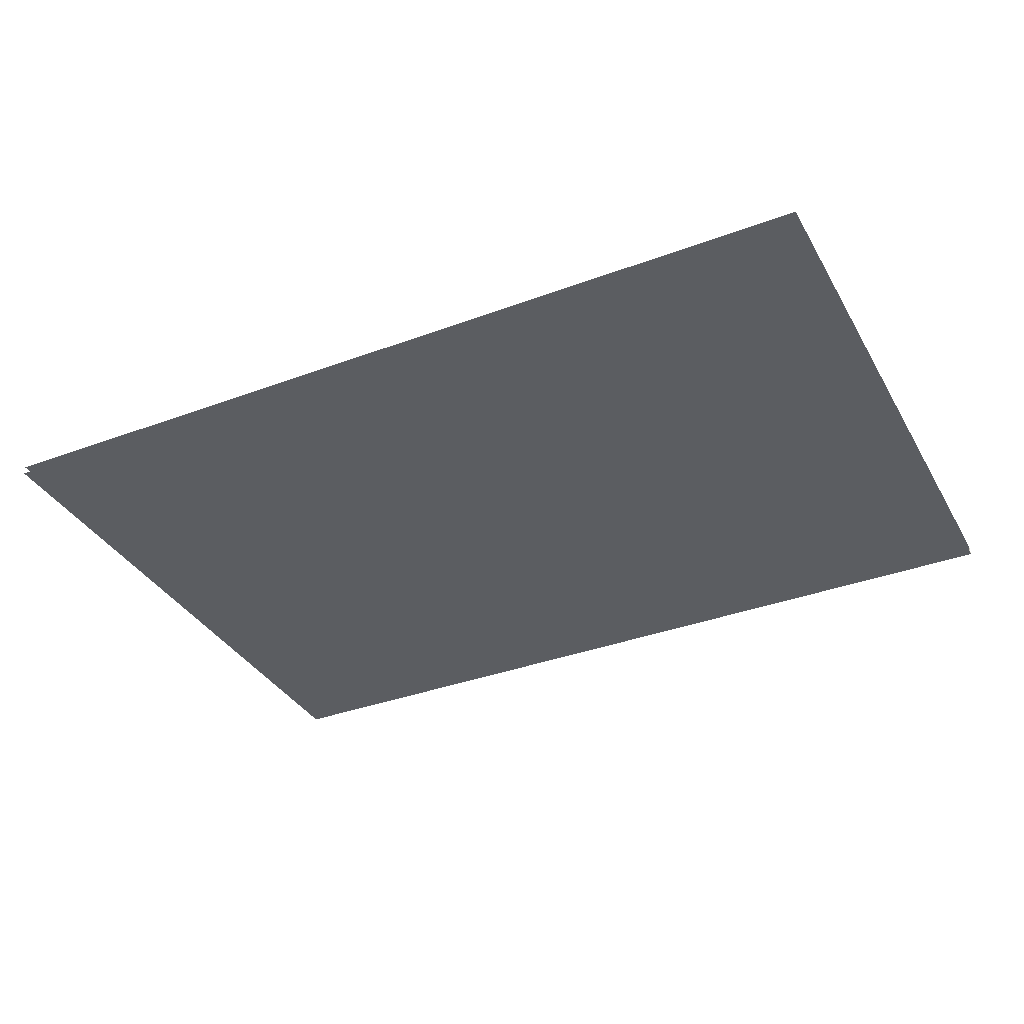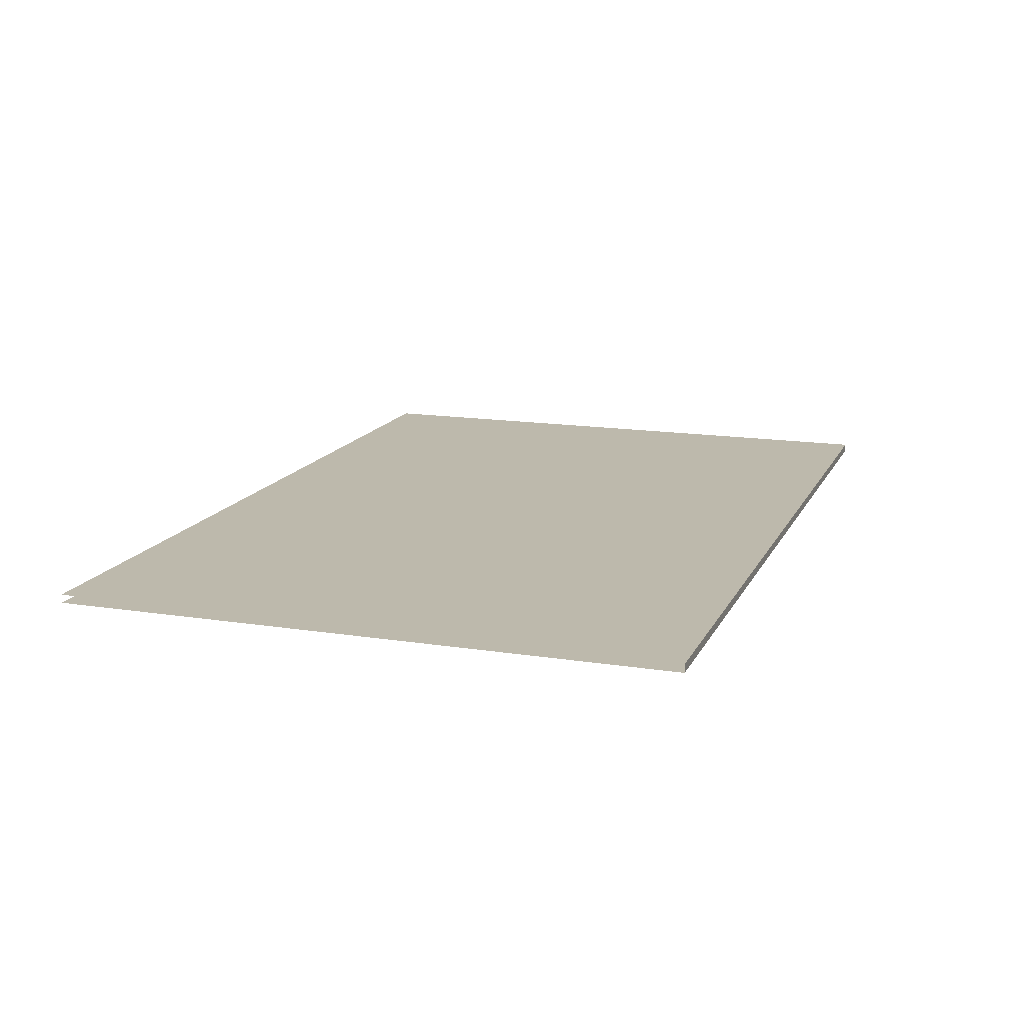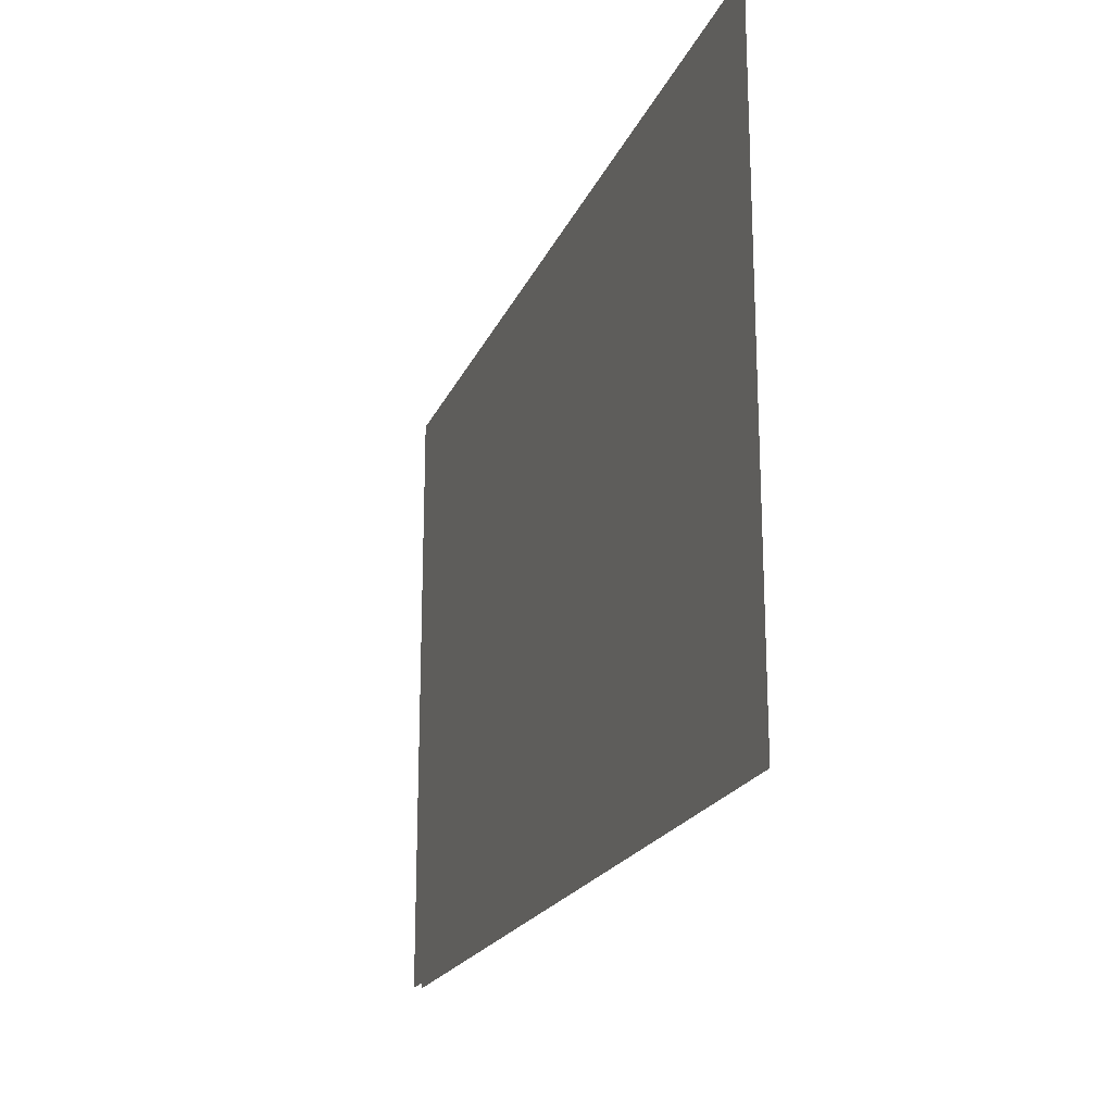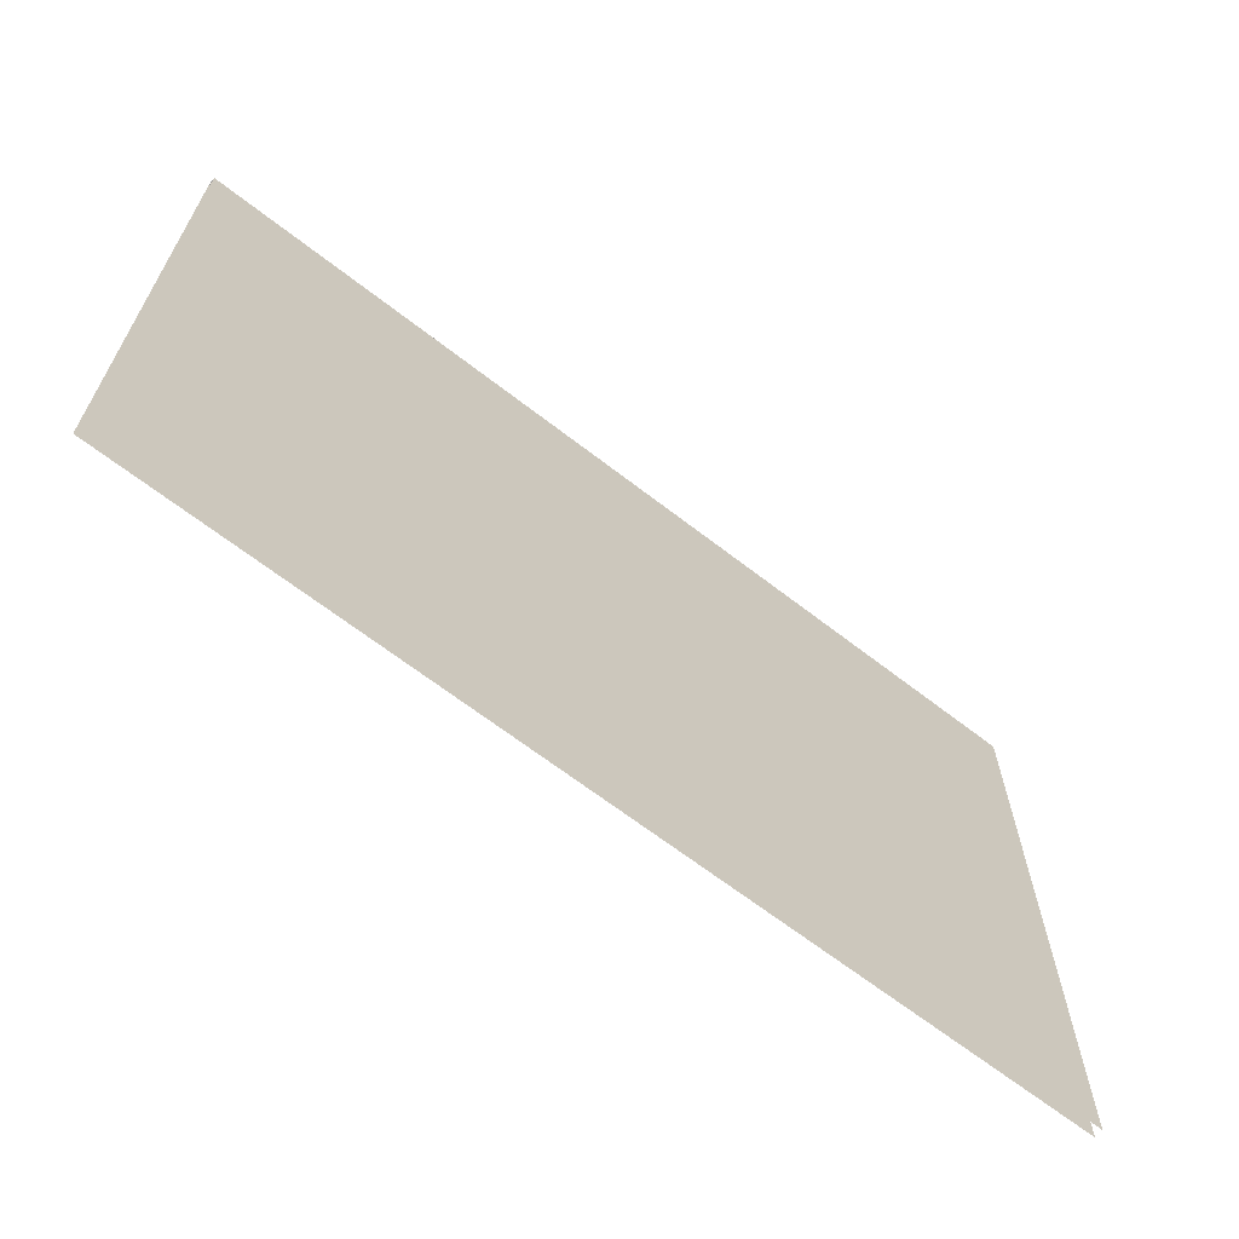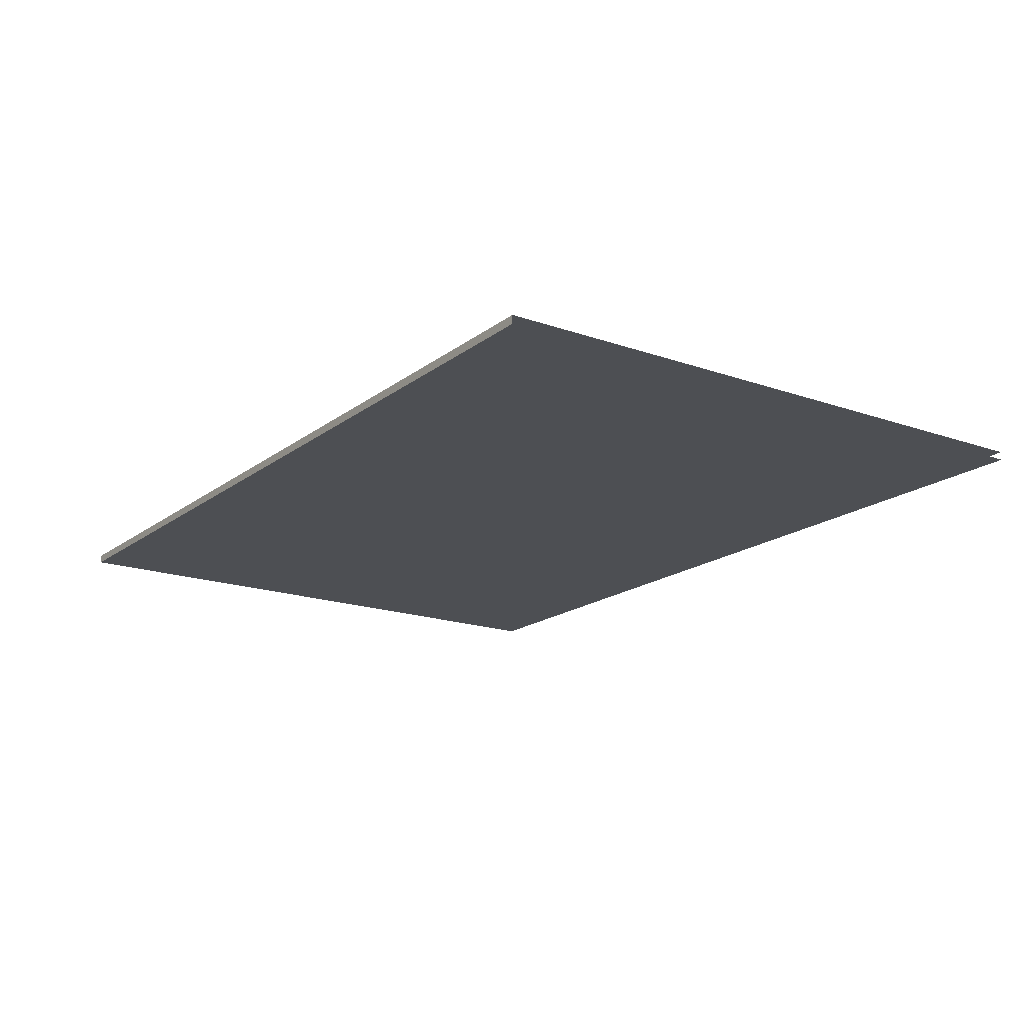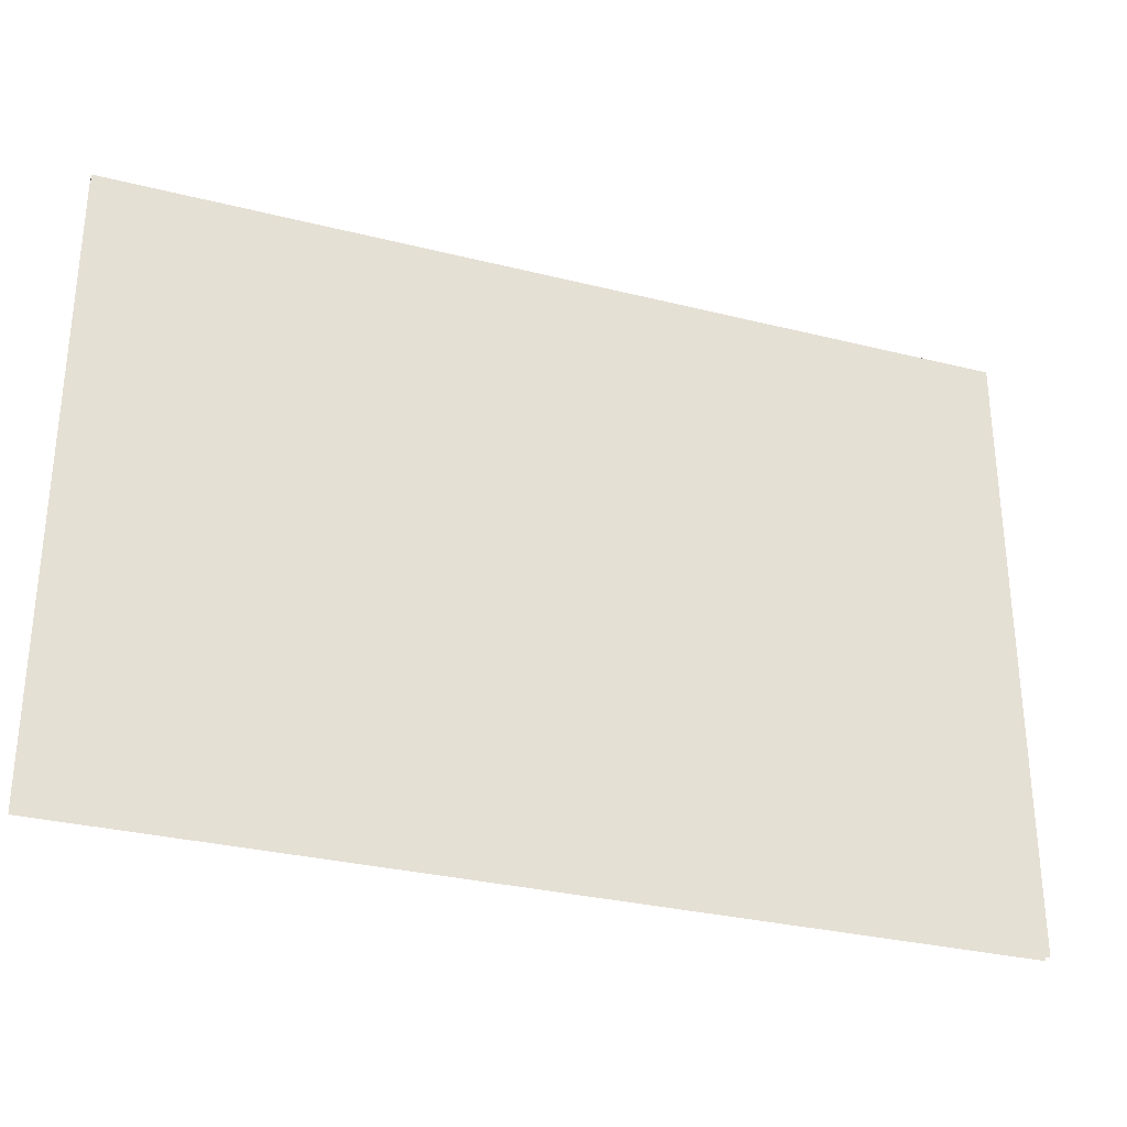
<metadata>
{"format":"obj","ext":"obj","renderer":"f3d","projection":"perspective","resolution":1024,"background":"white","views":[{"elev":-35.5,"azim":26.3,"up":"+Z"},{"elev":15.0,"azim":108.7,"up":"+Z"},{"elev":-20.3,"azim":71.7,"up":"+Y"},{"elev":-65.7,"azim":142.0,"up":"+Y"},{"elev":-17.7,"azim":-124.7,"up":"+Z"},{"elev":-30.6,"azim":160.1,"up":"+Y"}]}
</metadata>
<code>
o BK1/BK/mesh5/mesh5-geometry#mesh5-geometry
v -0.7034 0.5801 -0.4108
v 0.7404 -0.4181 -0.4108
v -0.7034 -0.4181 -0.4108
v 0.7404 0.5801 -0.4108
v 0.7404 0.5801 -0.3974
v -0.7034 0.5801 -0.3974
v -0.7034 -0.4181 -0.3974
v 0.7404 -0.4181 -0.3974
f 1 2 3
f 2 1 4
f 1 5 4
f 5 1 6
f 7 5 6
f 5 7 8
f 3 2 1
f 4 1 2
f 4 5 1
f 6 1 5
f 6 5 7
f 8 7 5

</code>
